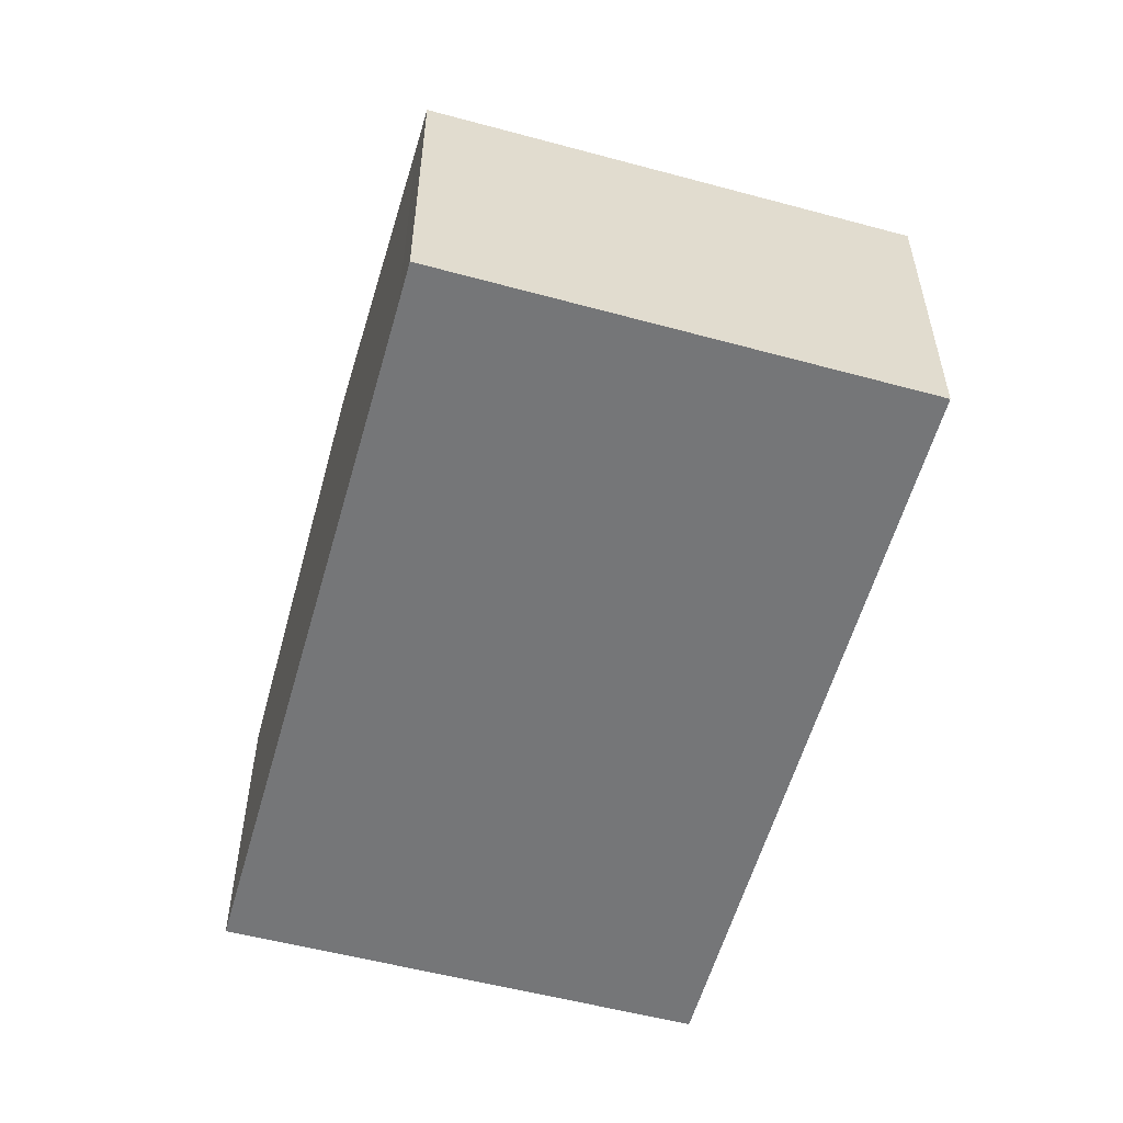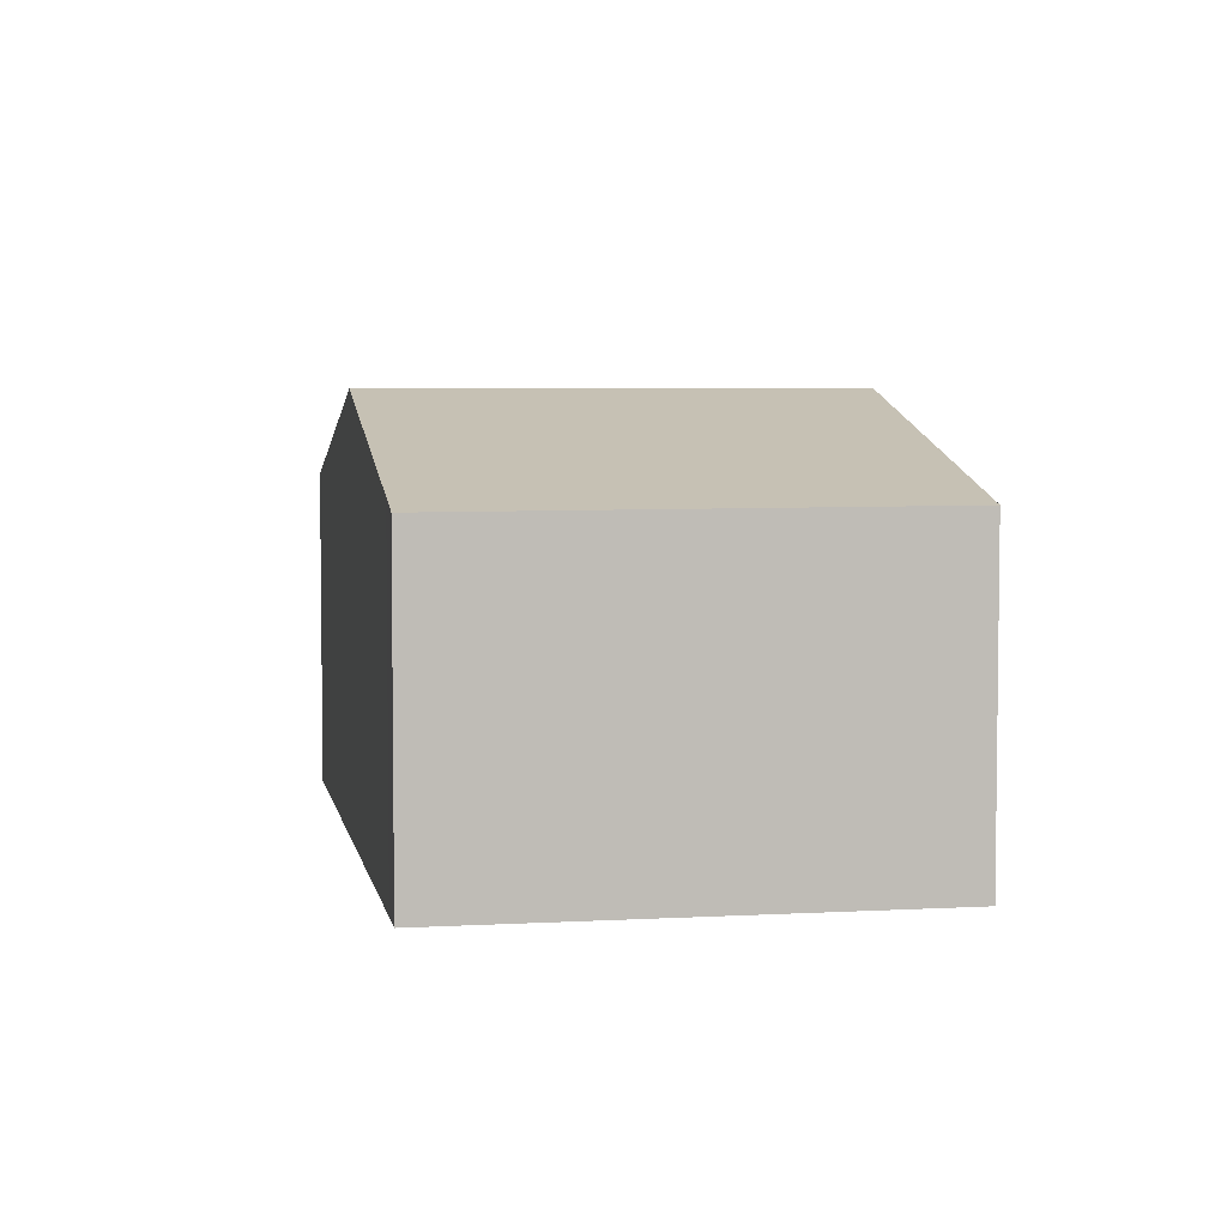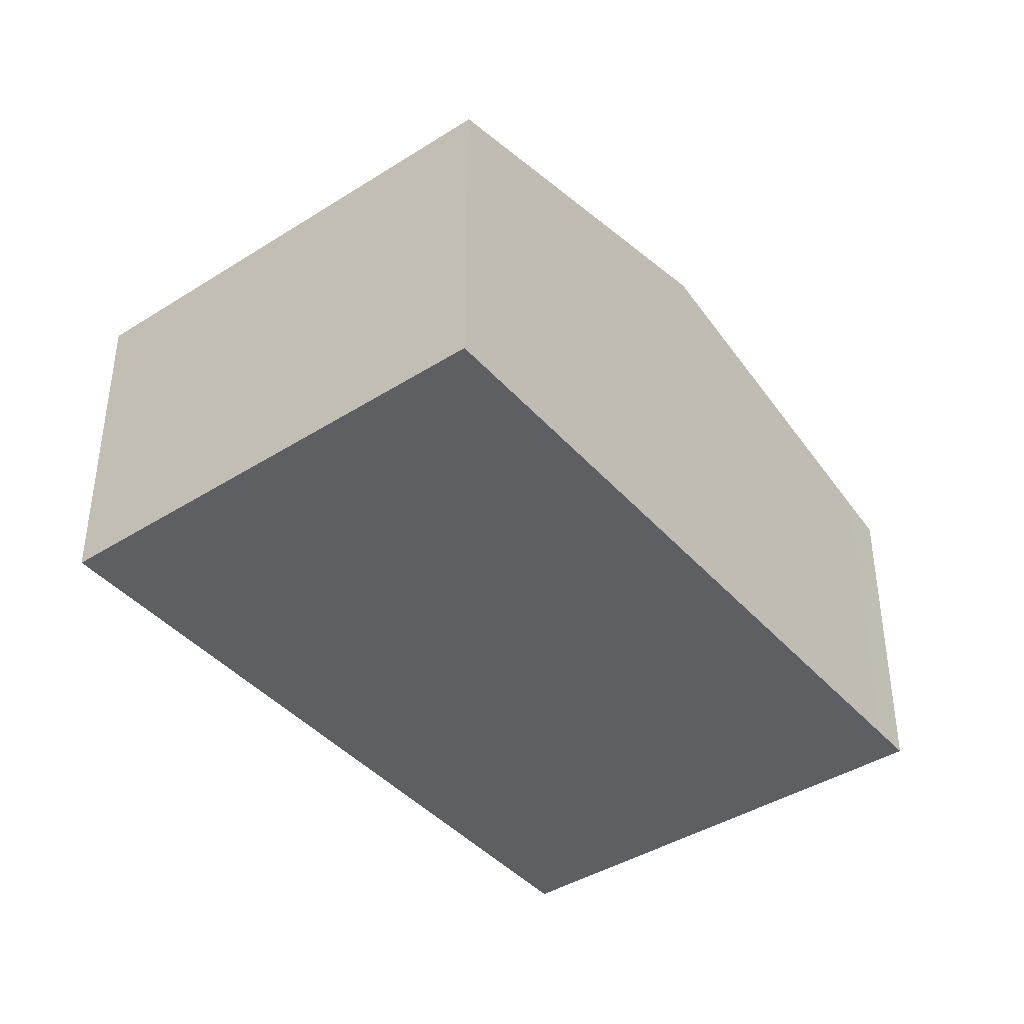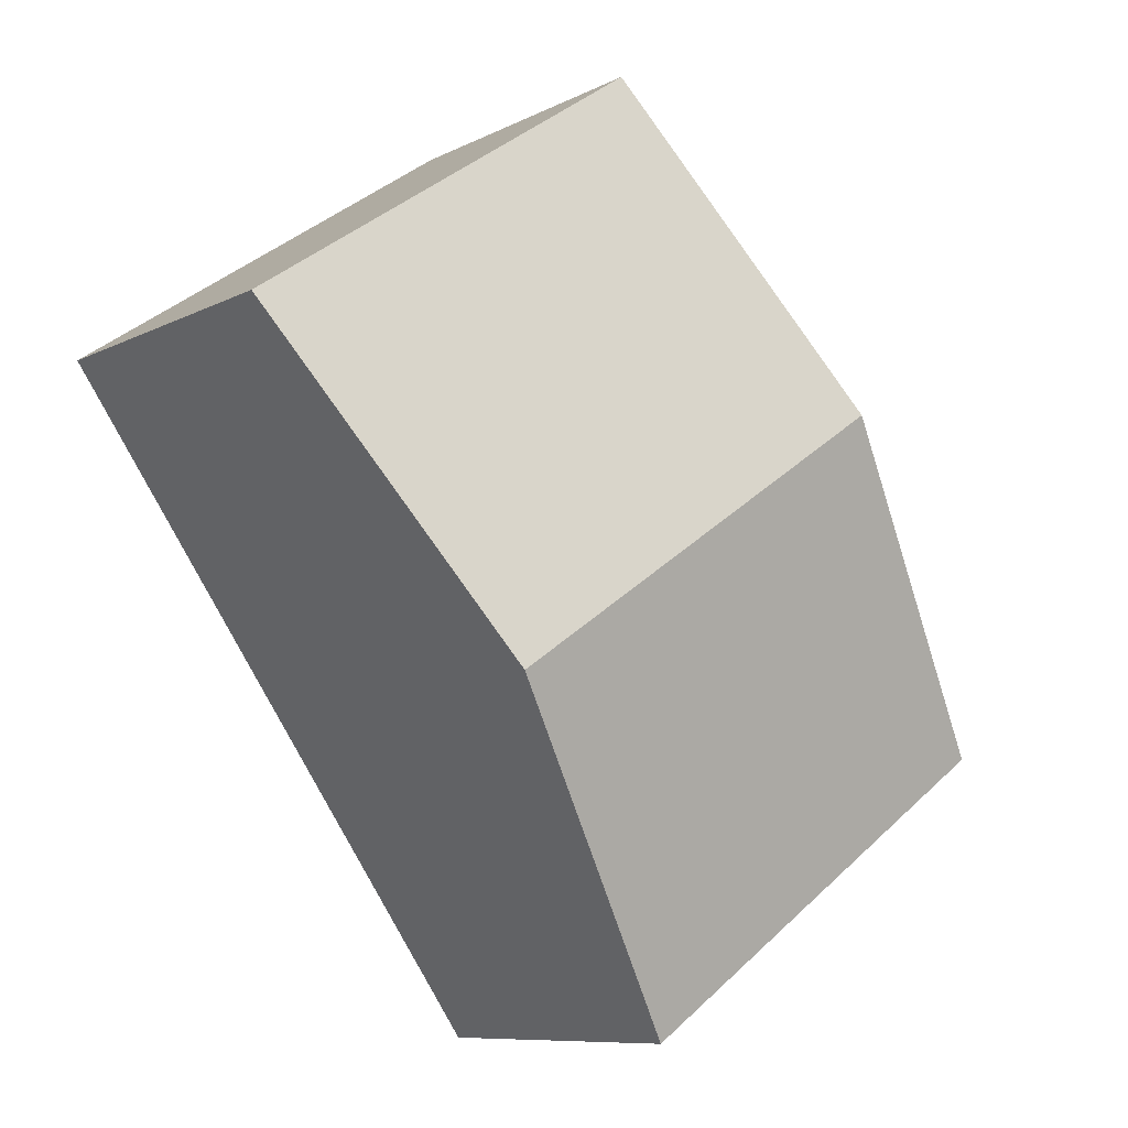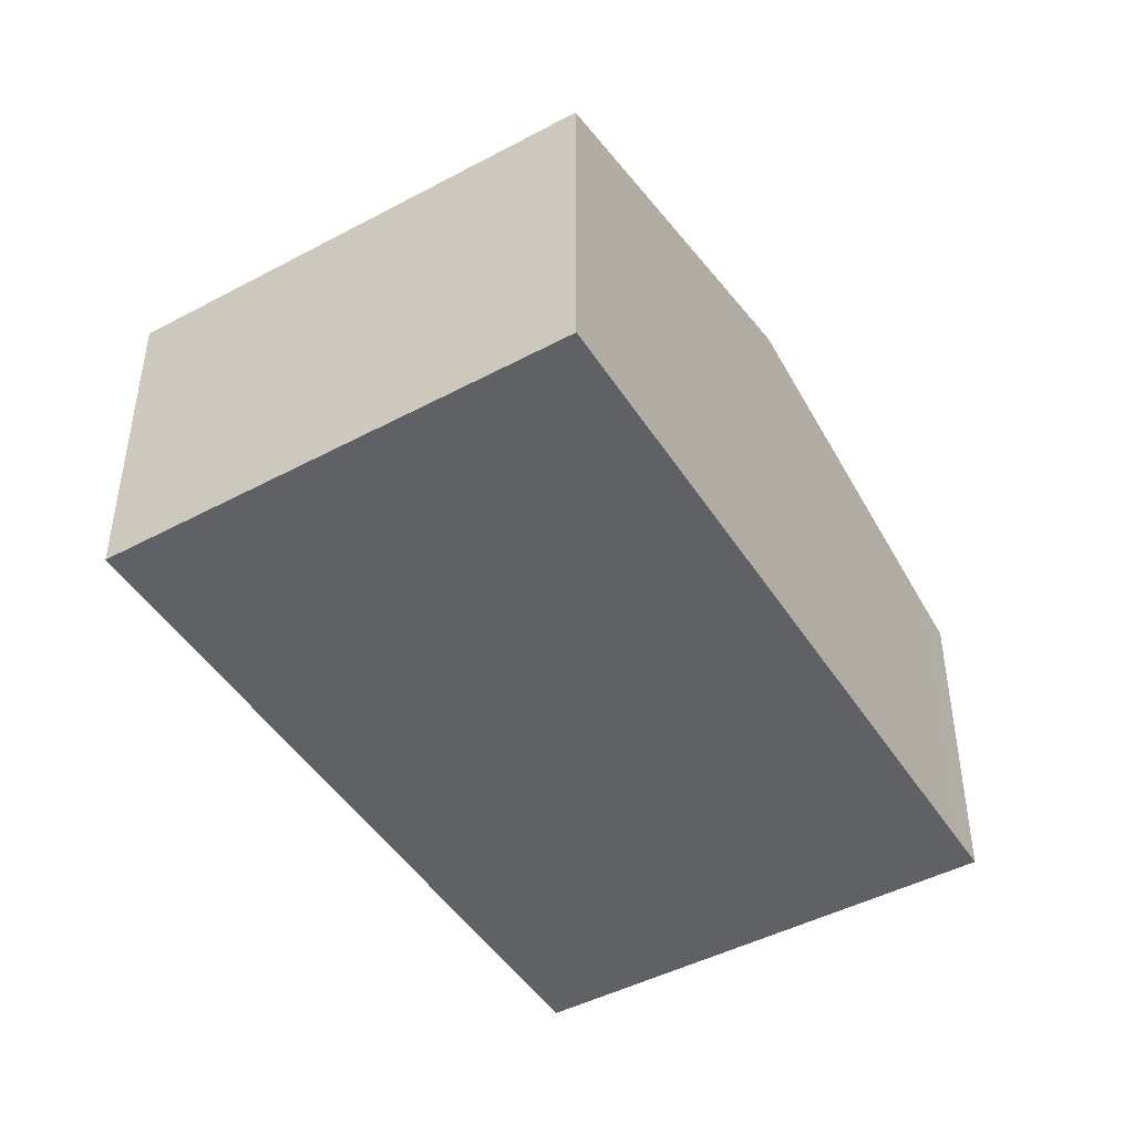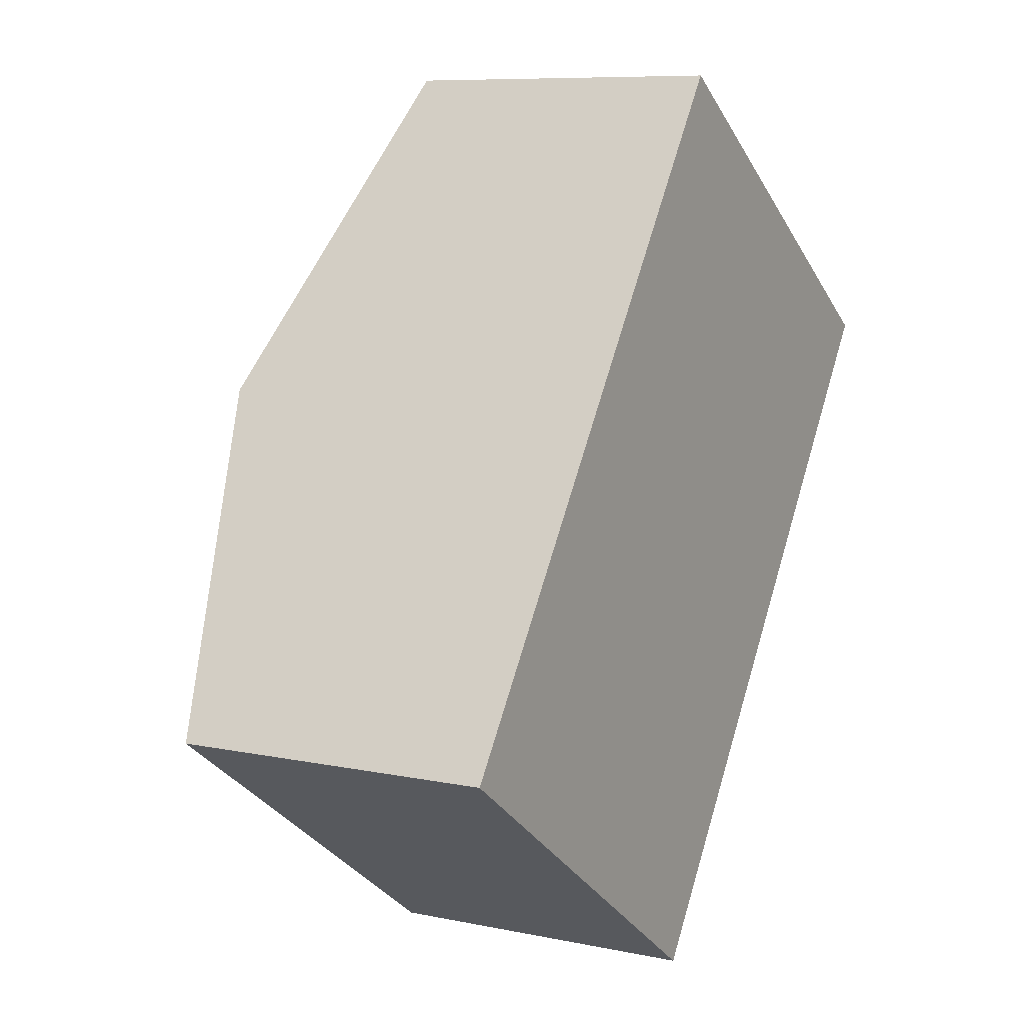
<metadata>
{"format":"obj","ext":"obj","renderer":"f3d","projection":"perspective","resolution":1024,"background":"white","views":[{"elev":-56.8,"azim":-160.8,"up":"+Y"},{"elev":5.1,"azim":-155.2,"up":"+Y"},{"elev":-41.5,"azim":72.1,"up":"+Y"},{"elev":-9.0,"azim":142.8,"up":"+Z"},{"elev":-46.7,"azim":65.8,"up":"+Y"},{"elev":8.5,"azim":-60.3,"up":"+Z"}]}
</metadata>
<code>
v  2.738 5.187 3.935
v  2.174 4.047 -1.527
v  0 4.055 2.483e-16
v  3.316 4.043 -2.329
v  7.762 5.187 0.497
v  5.285 4.165 -3.051
v  4.977 4.037 -3.496
v  5.506 4.042 7.913
v  10.54 4.042 4.471
v  4.977 2.141e-16 -3.496
v  3.316 1.426e-16 -2.329
v  2.174 9.35e-17 -1.527
v  0 0 0
v  2.738 -2.409e-16 3.935
v  5.506 -4.845e-16 7.913
v  10.54 -2.738e-16 4.471
v  7.762 -3.043e-17 0.497
v  5.285 1.868e-16 -3.051
g defaultobject
f 1 2 3
f 2 1 4
f 4 1 5
f 4 5 6
f 4 6 7
f 8 5 1
f 5 8 9
f 10 4 7
f 4 10 2
f 2 10 3
f 3 10 11
f 3 11 12
f 3 12 13
f 13 1 3
f 1 13 14
f 1 14 8
f 8 14 15
f 15 9 8
f 9 15 16
f 16 5 9
f 5 16 17
f 5 17 6
f 6 17 18
f 6 18 7
f 7 18 10
f 12 14 13
f 14 12 15
f 15 12 16
f 16 12 11
f 16 11 17
f 17 11 18
f 18 11 10

</code>
